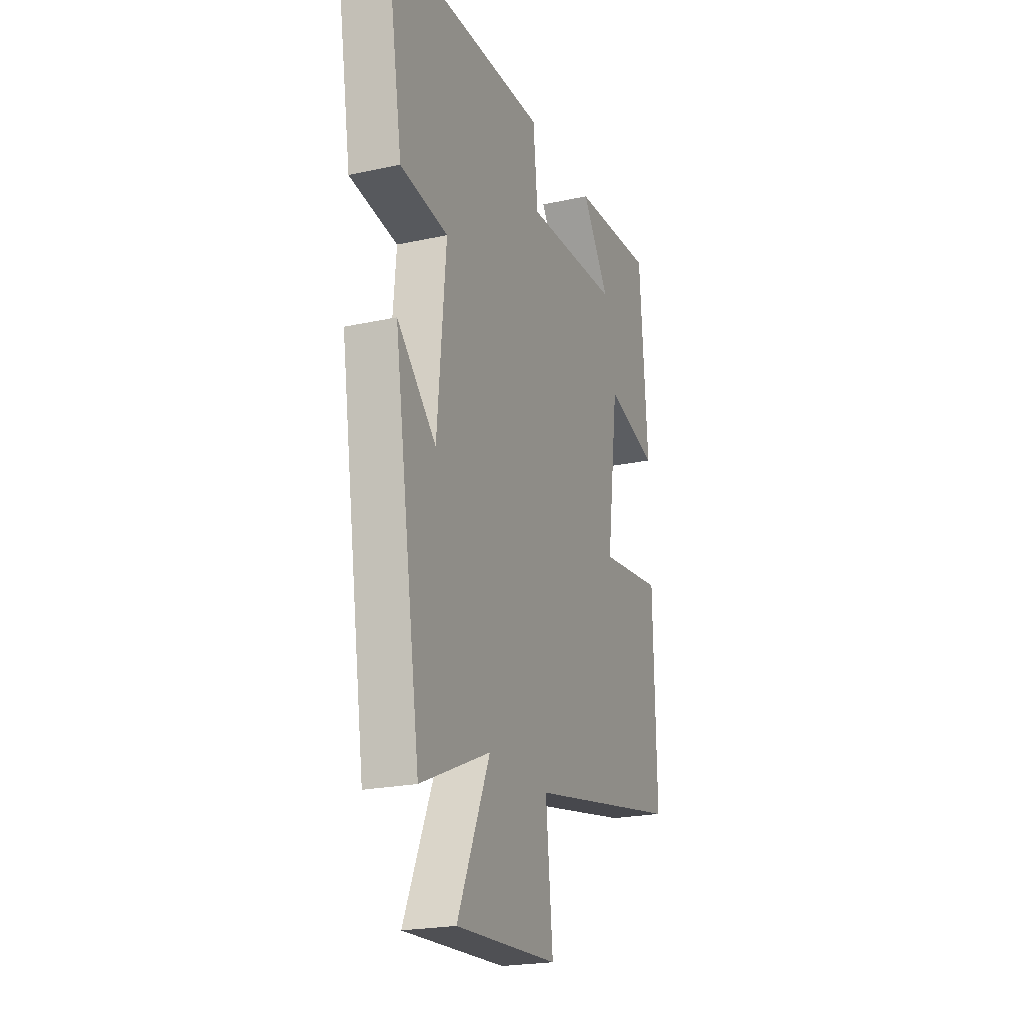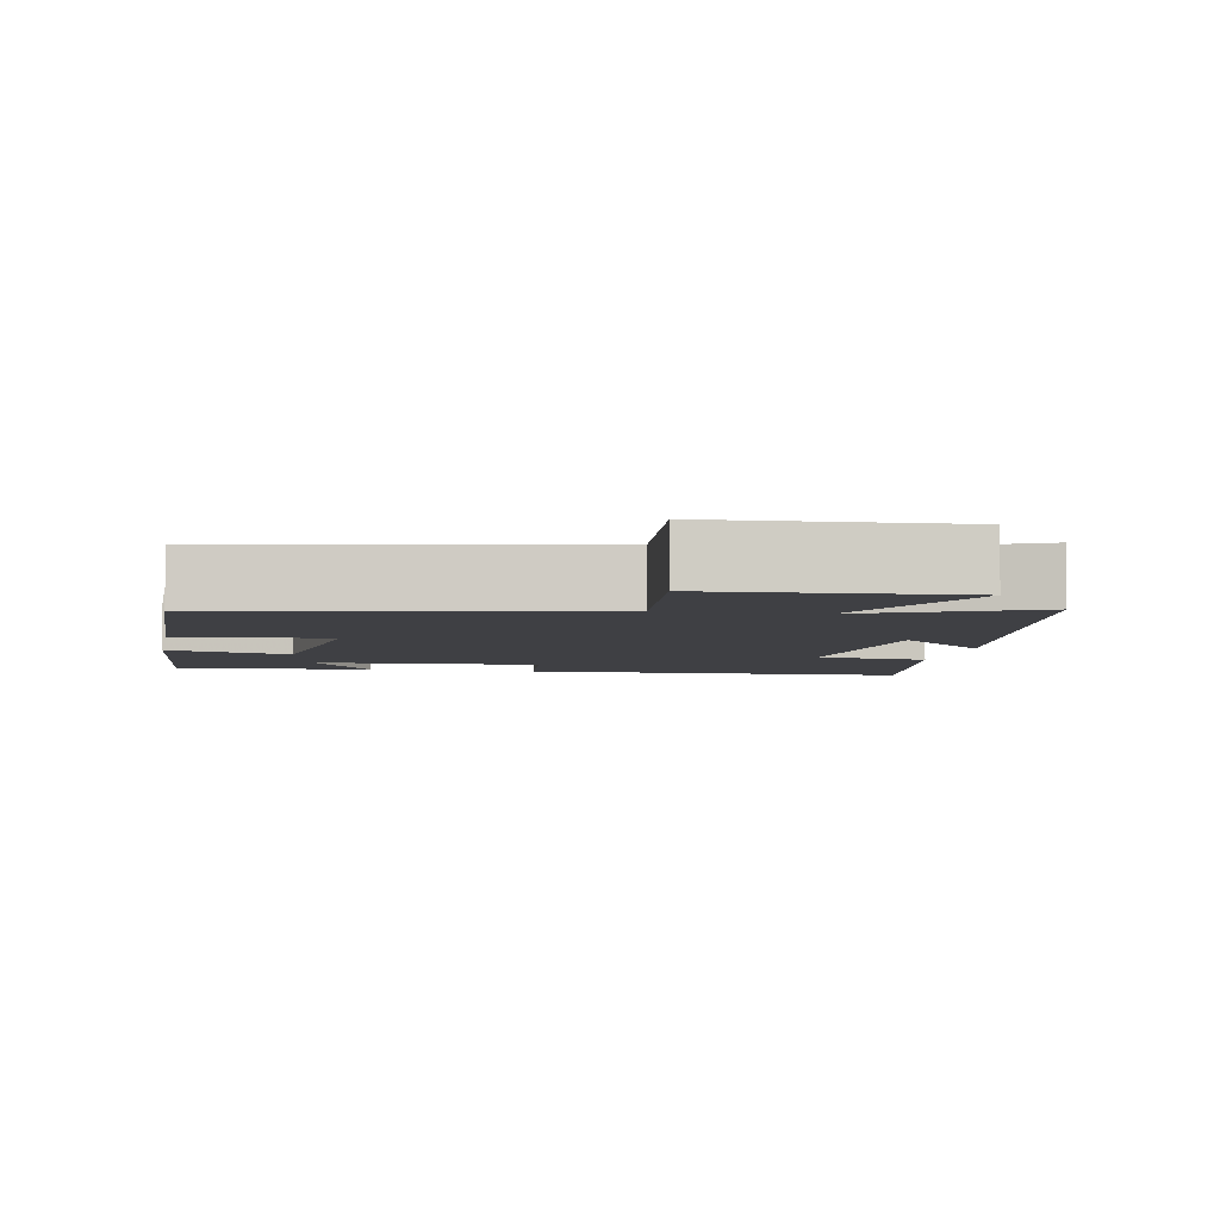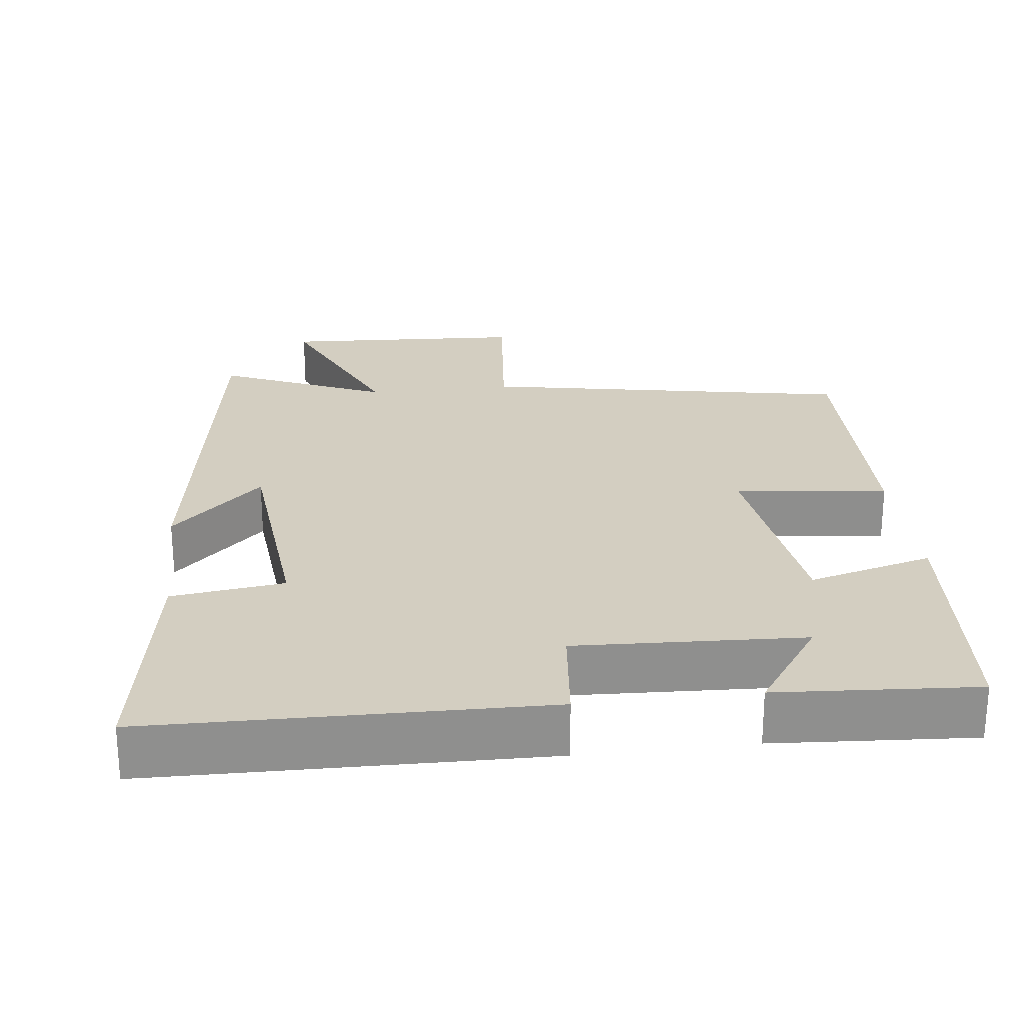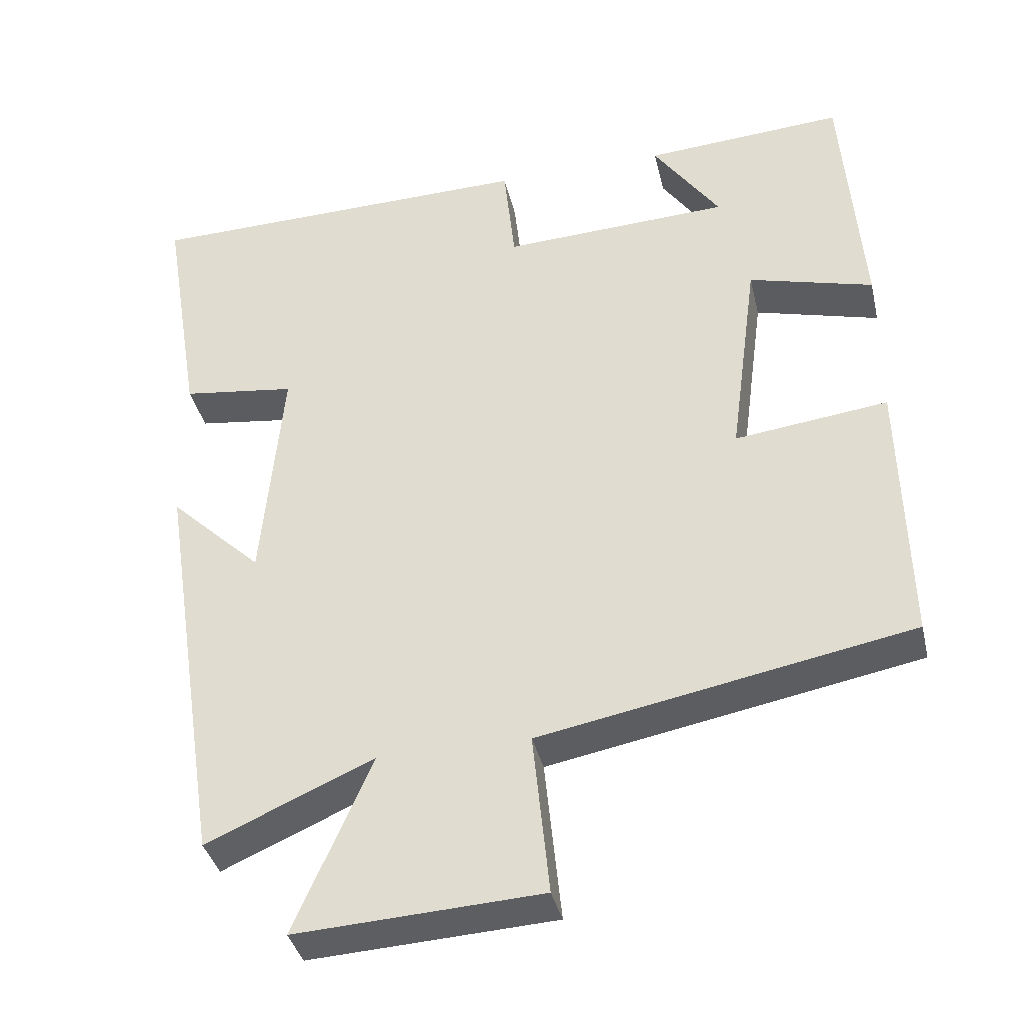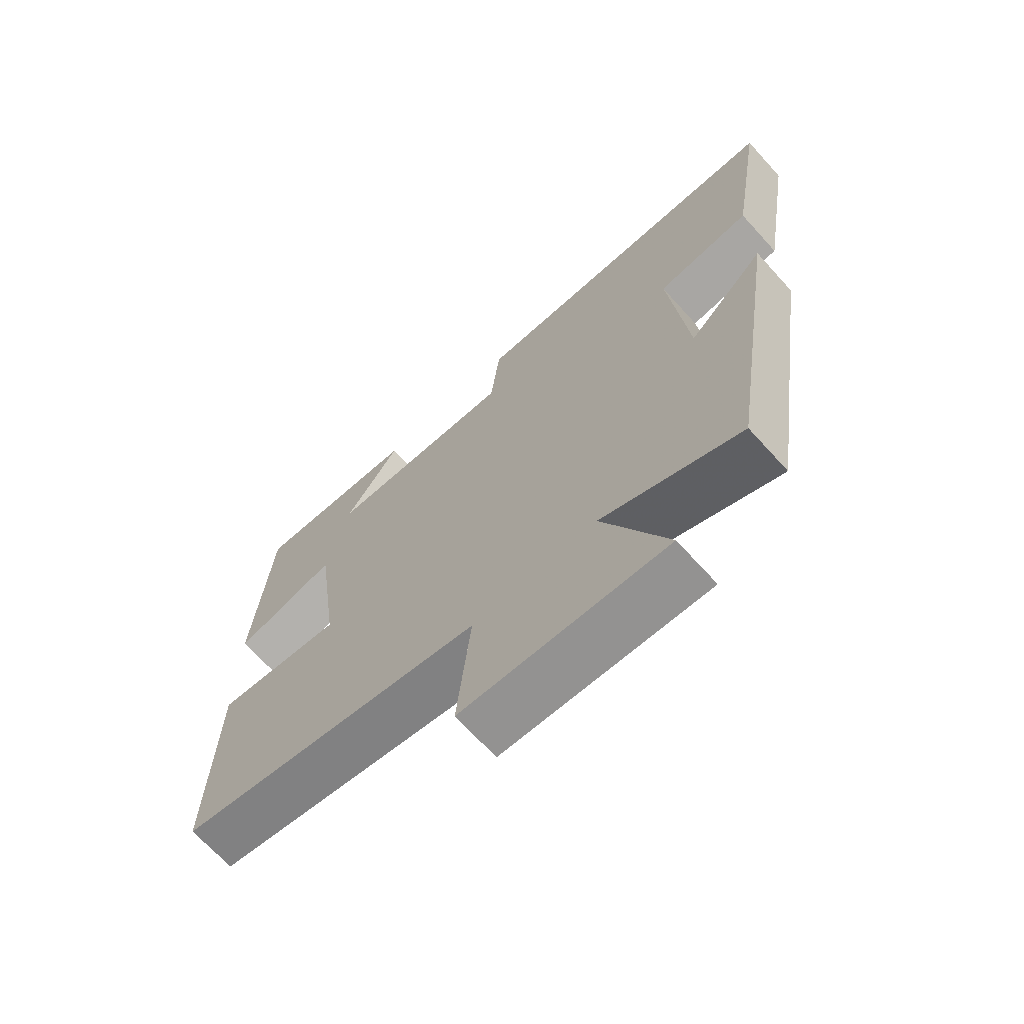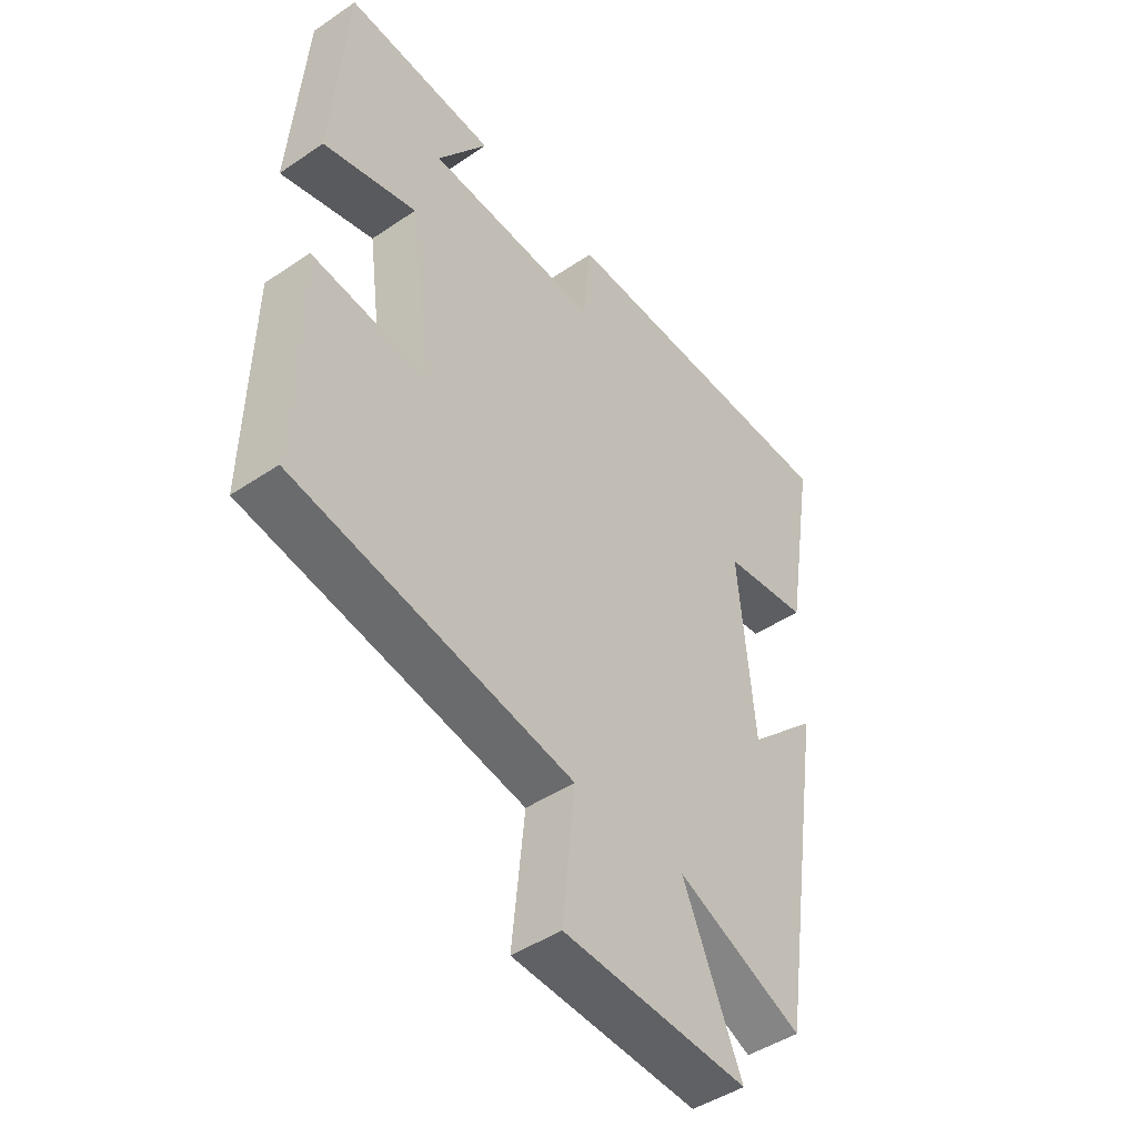
<metadata>
{"format":"obj","ext":"obj","renderer":"f3d","projection":"perspective","resolution":1024,"background":"white","views":[{"elev":-22.1,"azim":-69.1,"up":"+Z"},{"elev":-5.0,"azim":169.4,"up":"+Y"},{"elev":25.1,"azim":-6.8,"up":"+Y"},{"elev":-37.6,"azim":13.0,"up":"+Z"},{"elev":-68.9,"azim":-137.7,"up":"+Z"},{"elev":-45.7,"azim":127.9,"up":"+Z"}]}
</metadata>
<code>
v 0.474 0.07 0.518
v 0.5 0.07 0.173
v 0.333 0.07 0.218
v 0.295 0.07 -0.066
v 0.5 0.07 -0.041
v 0.508 0.07 -0.407
v 0.011 0.07 -0.5
v 0.033 0.07 -0.719
v -0.295 0.07 -0.737
v -0.191 0.07 -0.5
v -0.415 0.07 -0.598
v -0.5 0.07 -0.044
v -0.376 0.07 -0.162
v -0.348 0.07 0.146
v -0.5 0.07 0.166
v -0.553 0.07 0.49
v -0.026 0.07 0.5
v -0.011 0.07 0.358
v 0.295 0.07 0.372
v 0.206 0.07 0.5
v 0.474 0 0.518
v 0.5 0 0.173
v 0.333 0 0.218
v 0.295 0 -0.066
v 0.5 0 -0.041
v 0.508 0 -0.407
v 0.011 0 -0.5
v 0.033 0 -0.719
v -0.295 0 -0.737
v -0.191 0 -0.5
v -0.415 0 -0.598
v -0.5 0 -0.044
v -0.376 0 -0.162
v -0.348 0 0.146
v -0.5 0 0.166
v -0.553 0 0.49
v -0.026 0 0.5
v -0.011 0 0.358
v 0.295 0 0.372
v 0.206 0 0.5
f 19 20 1 2
f 18 19 2 3
f 15 16 17 18
f 14 15 18 3
f 13 14 3 4
f 10 11 12 13
f 10 13 4 5
f 7 8 9 10
f 5 6 7 10
f 22 21 40 39
f 23 22 39 38
f 38 37 36 35
f 23 38 35 34
f 24 23 34 33
f 33 32 31 30
f 25 24 33 30
f 30 29 28 27
f 30 27 26 25
f 1 21 22 2
f 2 22 23 3
f 3 23 24 4
f 4 24 25 5
f 5 25 26 6
f 6 26 27 7
f 7 27 28 8
f 8 28 29 9
f 9 29 30 10
f 10 30 31 11
f 11 31 32 12
f 12 32 33 13
f 13 33 34 14
f 14 34 35 15
f 15 35 36 16
f 16 36 37 17
f 17 37 38 18
f 18 38 39 19
f 19 39 40 20
f 20 40 21 1

</code>
